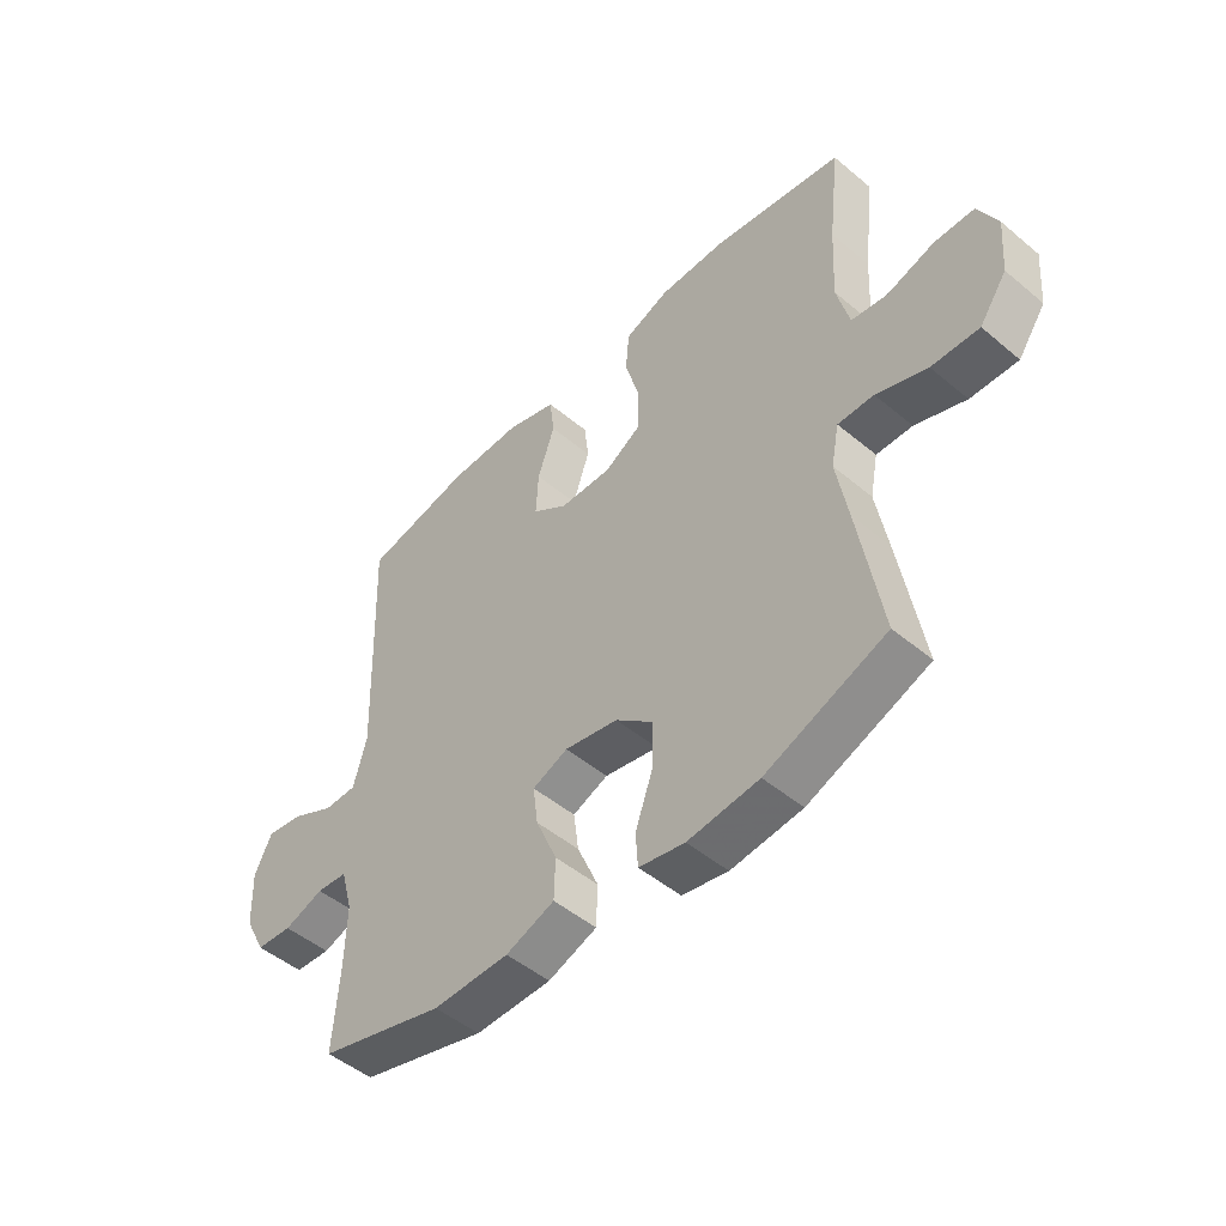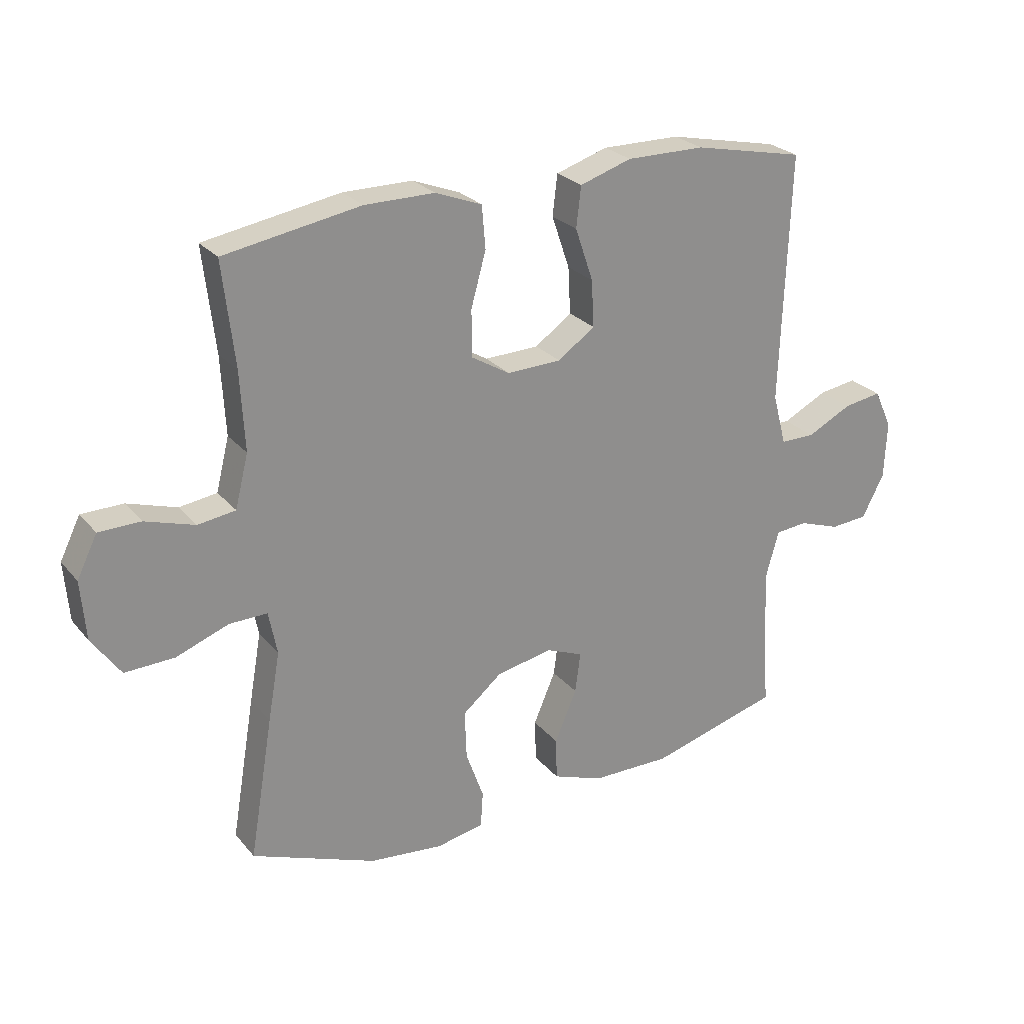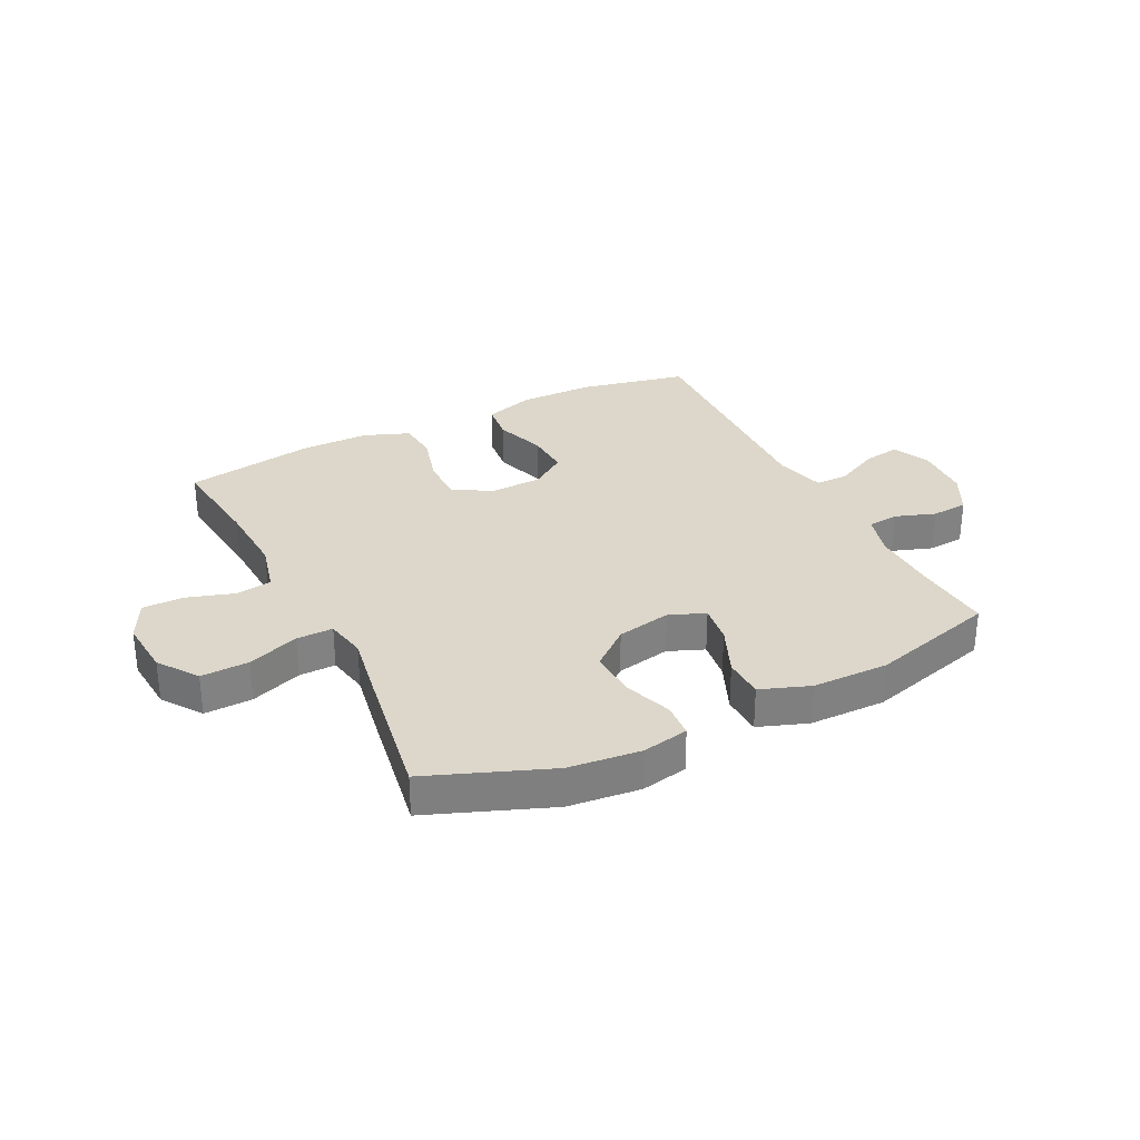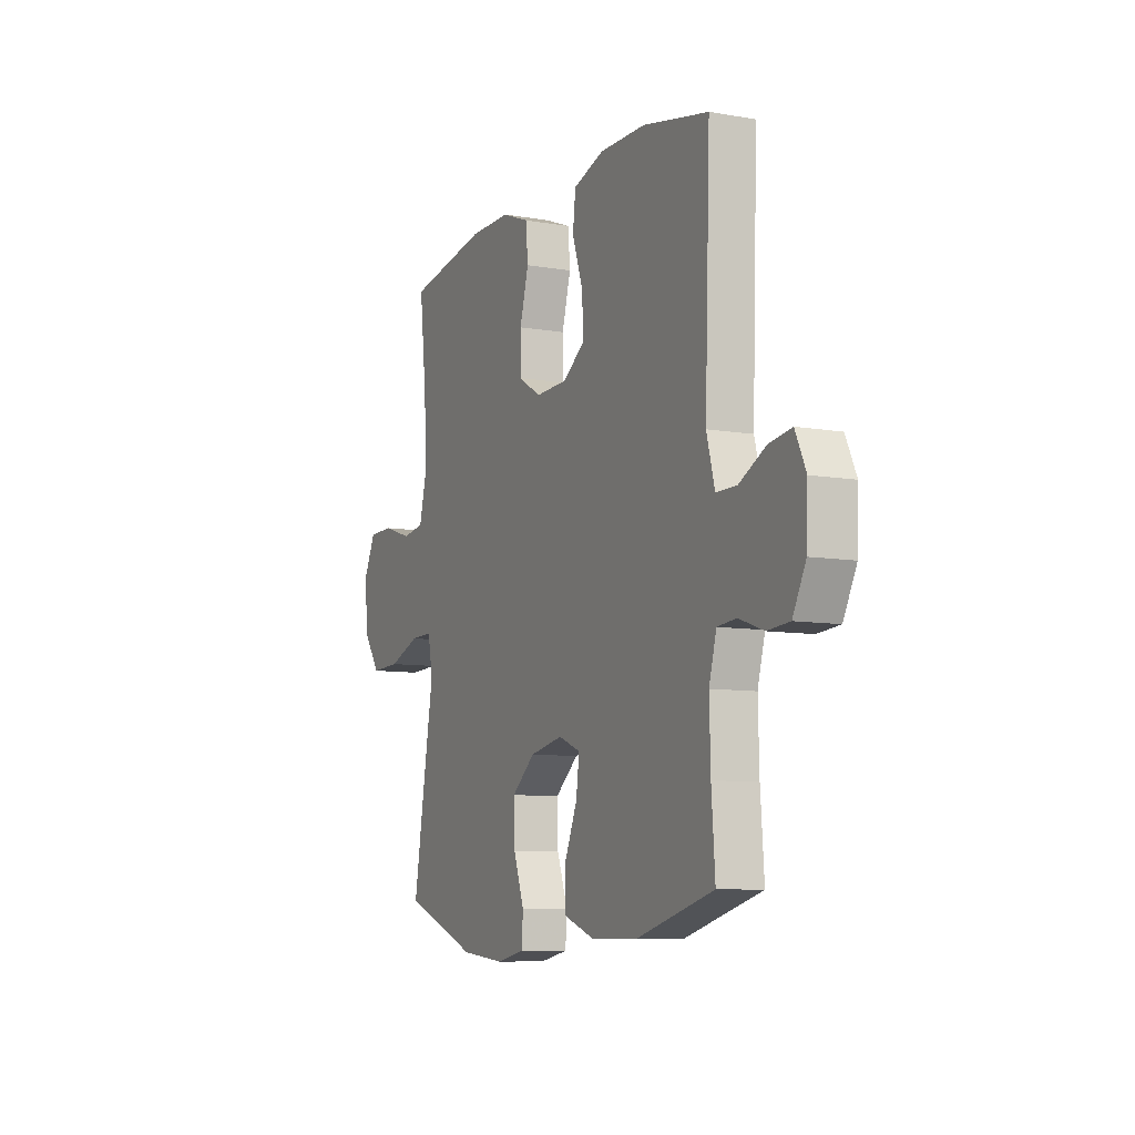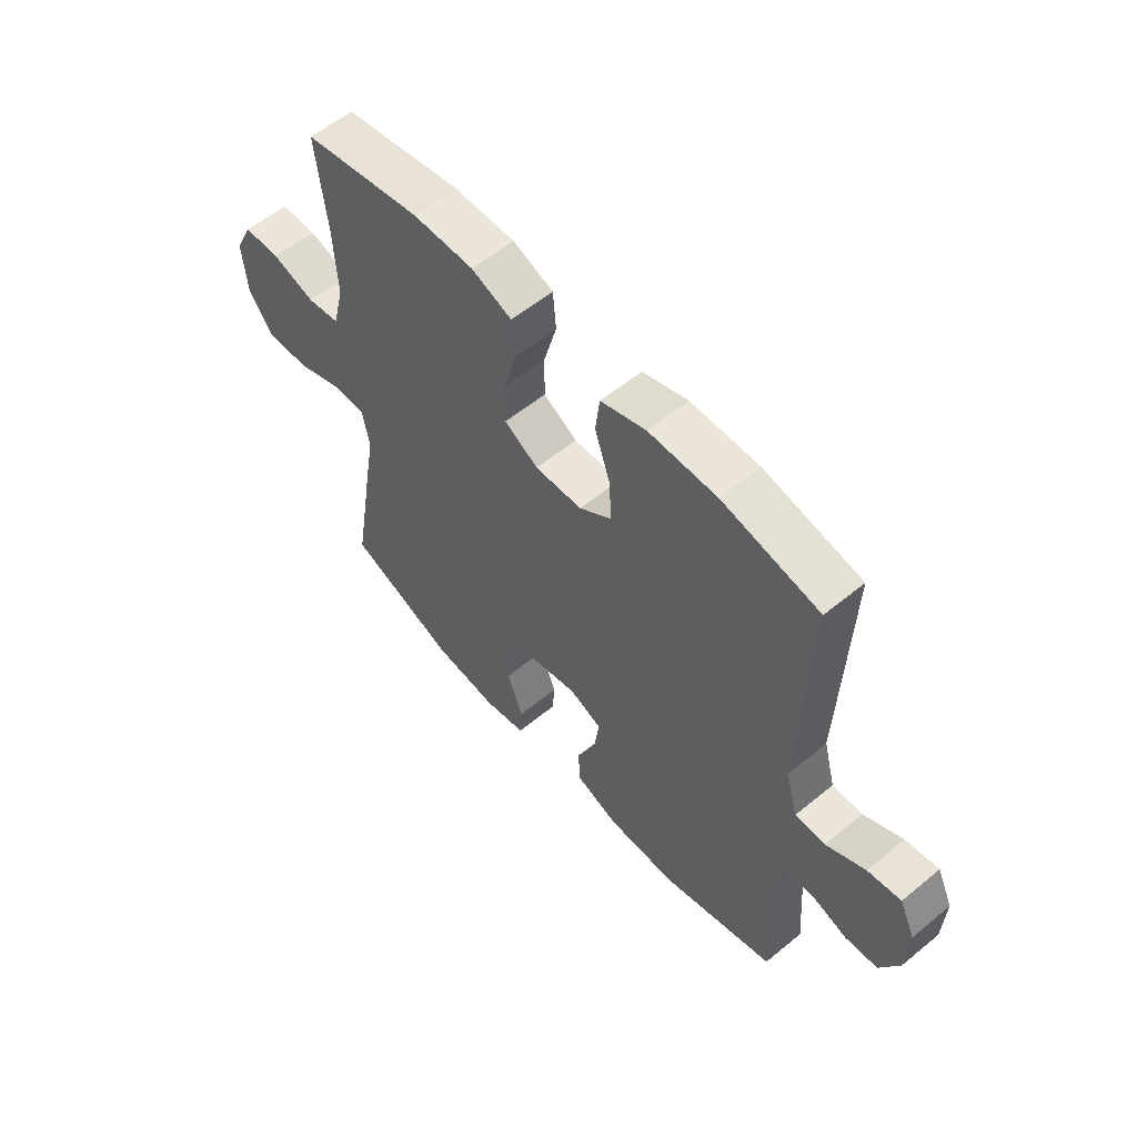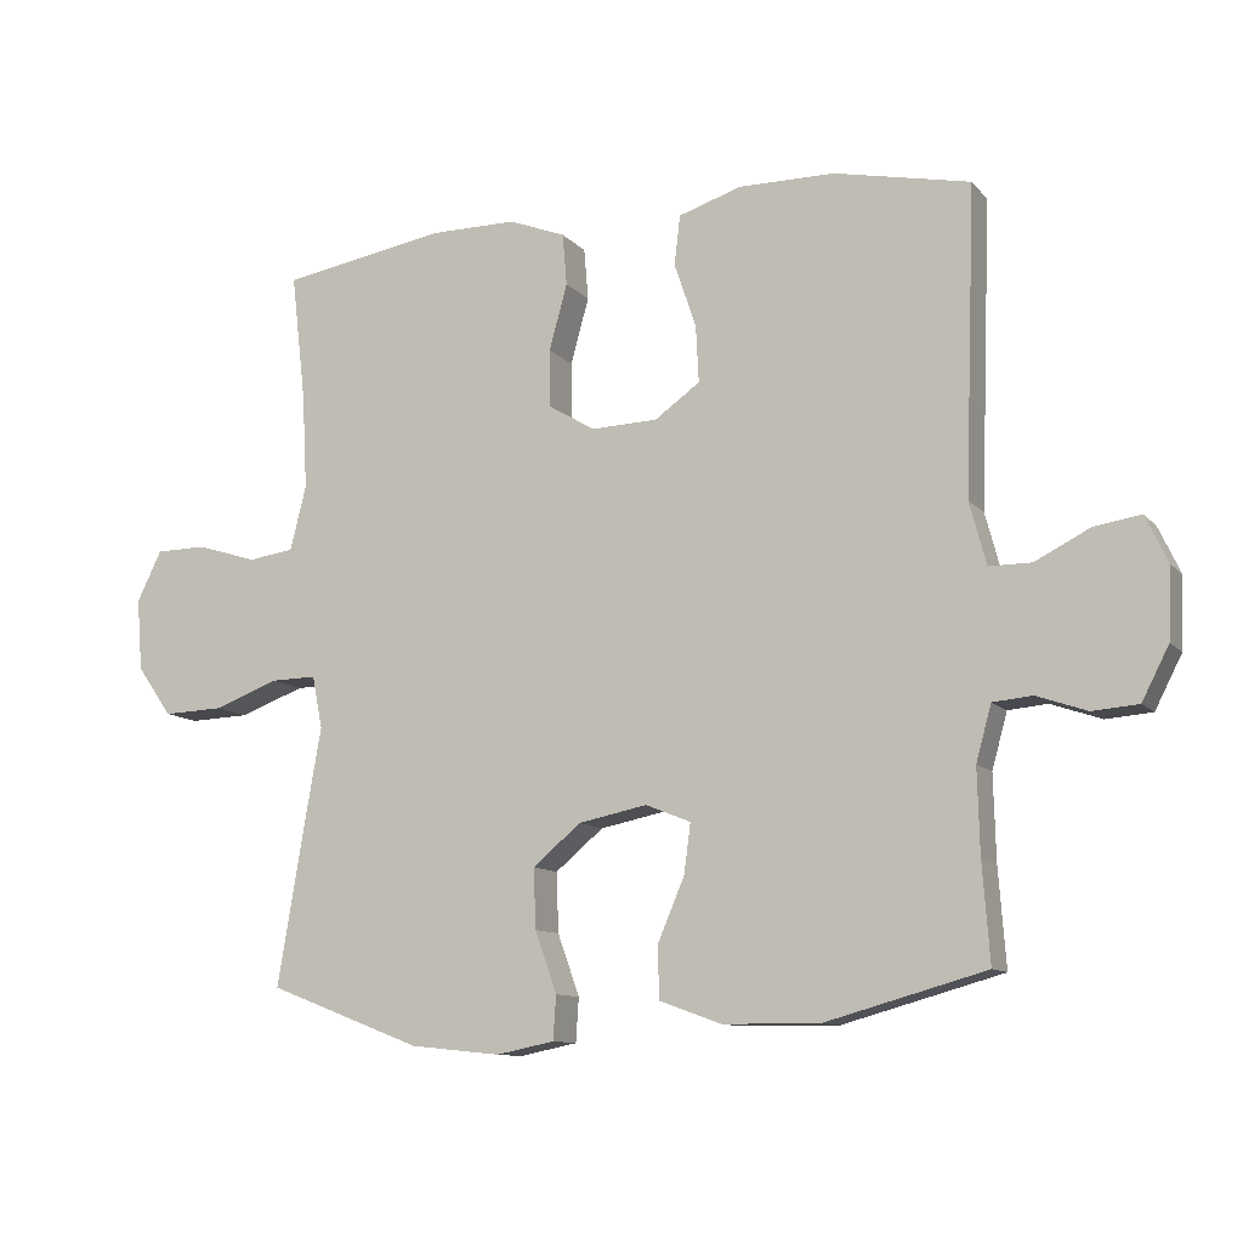
<metadata>
{"format":"obj","ext":"obj","renderer":"f3d","projection":"perspective","resolution":1024,"background":"white","views":[{"elev":-49.1,"azim":47.2,"up":"+Z"},{"elev":25.4,"azim":149.9,"up":"+Z"},{"elev":30.6,"azim":153.5,"up":"+Y"},{"elev":-8.5,"azim":-115.2,"up":"+Z"},{"elev":57.1,"azim":-130.5,"up":"+Z"},{"elev":-10.8,"azim":-156.1,"up":"+Z"}]}
</metadata>
<code>
v -0.5 0.07 0.5
v -0.314 0.07 0.539
v -0.183 0.07 0.54
v -0.096 0.07 0.512
v -0.088 0.07 0.444
v -0.118 0.07 0.356
v -0.122 0.07 0.278
v -0.06 0.07 0.234
v 0.031 0.07 0.231
v 0.096 0.07 0.27
v 0.096 0.07 0.348
v 0.071 0.07 0.438
v 0.077 0.07 0.509
v 0.155 0.07 0.539
v 0.272 0.07 0.539
v 0.5 0.07 0.5
v 0.48 0.07 0.326
v 0.473 0.07 0.195
v 0.495 0.07 0.107
v 0.558 0.07 0.098
v 0.641 0.07 0.124
v 0.711 0.07 0.123
v 0.745 0.07 0.054
v 0.737 0.07 -0.045
v 0.689 0.07 -0.113
v 0.606 0.07 -0.11
v 0.517 0.07 -0.077
v 0.454 0.07 -0.076
v 0.44 0.07 -0.148
v 0.46 0.07 -0.262
v 0.5 0.07 -0.5
v 0.29 0.07 -0.581
v 0.166 0.07 -0.594
v 0.086 0.07 -0.578
v 0.082 0.07 -0.518
v 0.112 0.07 -0.434
v 0.115 0.07 -0.352
v 0.049 0.07 -0.297
v -0.045 0.07 -0.278
v -0.107 0.07 -0.303
v -0.098 0.07 -0.371
v -0.061 0.07 -0.458
v -0.063 0.07 -0.529
v -0.148 0.07 -0.56
v -0.281 0.07 -0.561
v -0.5 0.07 -0.5
v -0.49 0.07 -0.365
v -0.487 0.07 -0.25
v -0.508 0.07 -0.174
v -0.562 0.07 -0.169
v -0.631 0.07 -0.193
v -0.694 0.07 -0.188
v -0.731 0.07 -0.116
v -0.735 0.07 -0.019
v -0.705 0.07 0.045
v -0.641 0.07 0.035
v -0.566 0.07 -0.003
v -0.508 0.07 -0.003
v -0.485 0.07 0.083
v -0.5 0 0.5
v -0.314 0 0.539
v -0.183 0 0.54
v -0.096 0 0.512
v -0.088 0 0.444
v -0.118 0 0.356
v -0.122 0 0.278
v -0.06 0 0.234
v 0.031 0 0.231
v 0.096 0 0.27
v 0.096 0 0.348
v 0.071 0 0.438
v 0.077 0 0.509
v 0.155 0 0.539
v 0.272 0 0.539
v 0.5 0 0.5
v 0.48 0 0.326
v 0.473 0 0.195
v 0.495 0 0.107
v 0.558 0 0.098
v 0.641 0 0.124
v 0.711 0 0.123
v 0.745 0 0.054
v 0.737 0 -0.045
v 0.689 0 -0.113
v 0.606 0 -0.11
v 0.517 0 -0.077
v 0.454 0 -0.076
v 0.44 0 -0.148
v 0.46 0 -0.262
v 0.5 0 -0.5
v 0.29 0 -0.581
v 0.166 0 -0.594
v 0.086 0 -0.578
v 0.082 0 -0.518
v 0.112 0 -0.434
v 0.115 0 -0.352
v 0.049 0 -0.297
v -0.045 0 -0.278
v -0.107 0 -0.303
v -0.098 0 -0.371
v -0.061 0 -0.458
v -0.063 0 -0.529
v -0.148 0 -0.56
v -0.281 0 -0.561
v -0.5 0 -0.5
v -0.49 0 -0.365
v -0.487 0 -0.25
v -0.508 0 -0.174
v -0.562 0 -0.169
v -0.631 0 -0.193
v -0.694 0 -0.188
v -0.731 0 -0.116
v -0.735 0 -0.019
v -0.705 0 0.045
v -0.641 0 0.035
v -0.566 0 -0.003
v -0.508 0 -0.003
v -0.485 0 0.083
f 54 55 56 57
f 54 57 58
f 53 54 58
f 50 51 52 53
f 49 50 53 58
f 48 49 58 59
f 44 45 46 47
f 44 47 48
f 41 42 43 44
f 40 41 44 48
f 39 40 48 59
f 33 34 35 36
f 33 36 37
f 32 33 37
f 29 30 31 32
f 28 29 32 37
f 24 25 26 27
f 24 27 28
f 23 24 28
f 20 21 22 23
f 19 20 23 28
f 18 19 28 37
f 14 15 16 17
f 11 12 13 14
f 10 11 14 17
f 9 10 17 18
f 3 4 5 6
f 3 6 7
f 2 3 7
f 1 2 7
f 38 39 59 1
f 8 9 18 37
f 8 37 38
f 1 7 8 38
f 116 115 114 113
f 117 116 113
f 117 113 112
f 112 111 110 109
f 117 112 109 108
f 118 117 108 107
f 106 105 104 103
f 107 106 103
f 103 102 101 100
f 107 103 100 99
f 118 107 99 98
f 95 94 93 92
f 96 95 92
f 96 92 91
f 91 90 89 88
f 96 91 88 87
f 86 85 84 83
f 87 86 83
f 87 83 82
f 82 81 80 79
f 87 82 79 78
f 96 87 78 77
f 76 75 74 73
f 73 72 71 70
f 76 73 70 69
f 77 76 69 68
f 65 64 63 62
f 66 65 62
f 66 62 61
f 66 61 60
f 60 118 98 97
f 96 77 68 67
f 97 96 67
f 97 67 66 60
f 1 60 61 2
f 2 61 62 3
f 3 62 63 4
f 4 63 64 5
f 5 64 65 6
f 6 65 66 7
f 7 66 67 8
f 8 67 68 9
f 9 68 69 10
f 10 69 70 11
f 11 70 71 12
f 12 71 72 13
f 13 72 73 14
f 14 73 74 15
f 15 74 75 16
f 16 75 76 17
f 17 76 77 18
f 18 77 78 19
f 19 78 79 20
f 20 79 80 21
f 21 80 81 22
f 22 81 82 23
f 23 82 83 24
f 24 83 84 25
f 25 84 85 26
f 26 85 86 27
f 27 86 87 28
f 28 87 88 29
f 29 88 89 30
f 30 89 90 31
f 31 90 91 32
f 32 91 92 33
f 33 92 93 34
f 34 93 94 35
f 35 94 95 36
f 36 95 96 37
f 37 96 97 38
f 38 97 98 39
f 39 98 99 40
f 40 99 100 41
f 41 100 101 42
f 42 101 102 43
f 43 102 103 44
f 44 103 104 45
f 45 104 105 46
f 46 105 106 47
f 47 106 107 48
f 48 107 108 49
f 49 108 109 50
f 50 109 110 51
f 51 110 111 52
f 52 111 112 53
f 53 112 113 54
f 54 113 114 55
f 55 114 115 56
f 56 115 116 57
f 57 116 117 58
f 58 117 118 59
f 59 118 60 1

</code>
